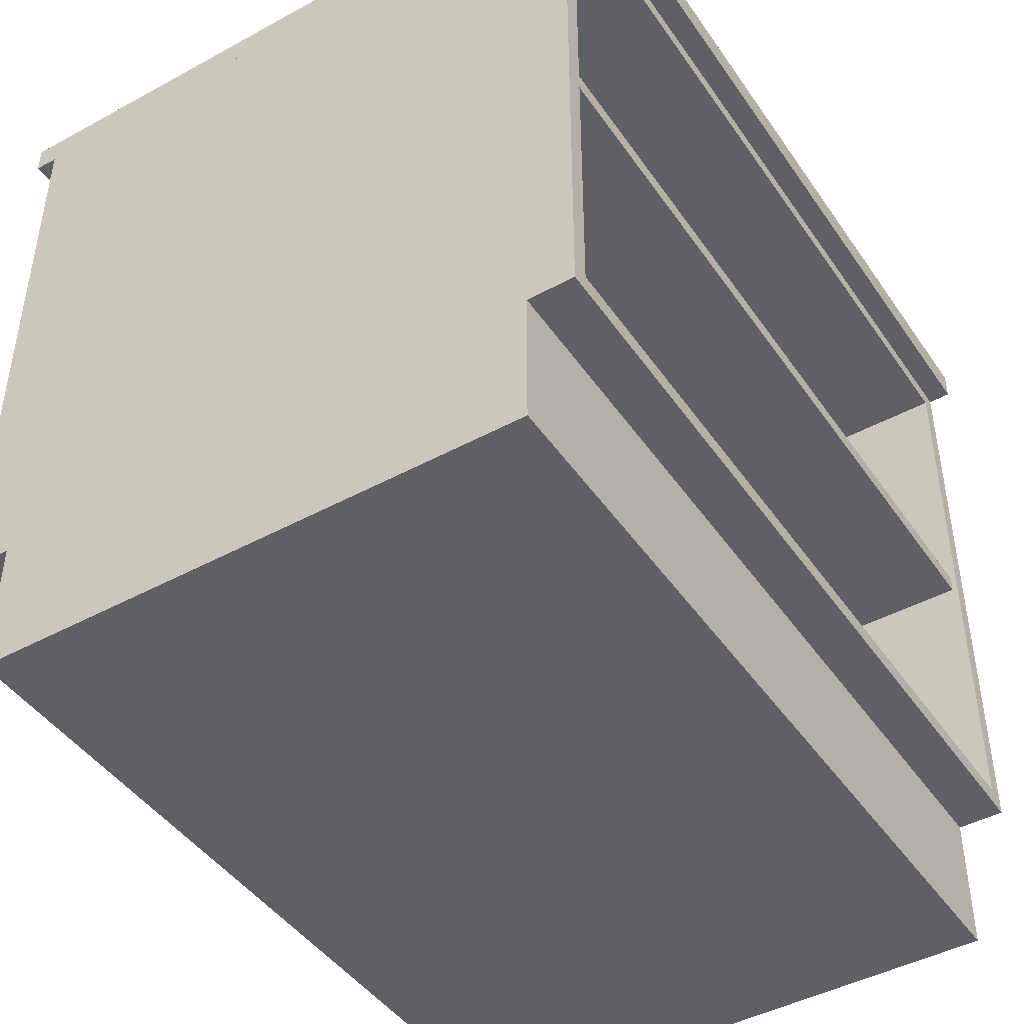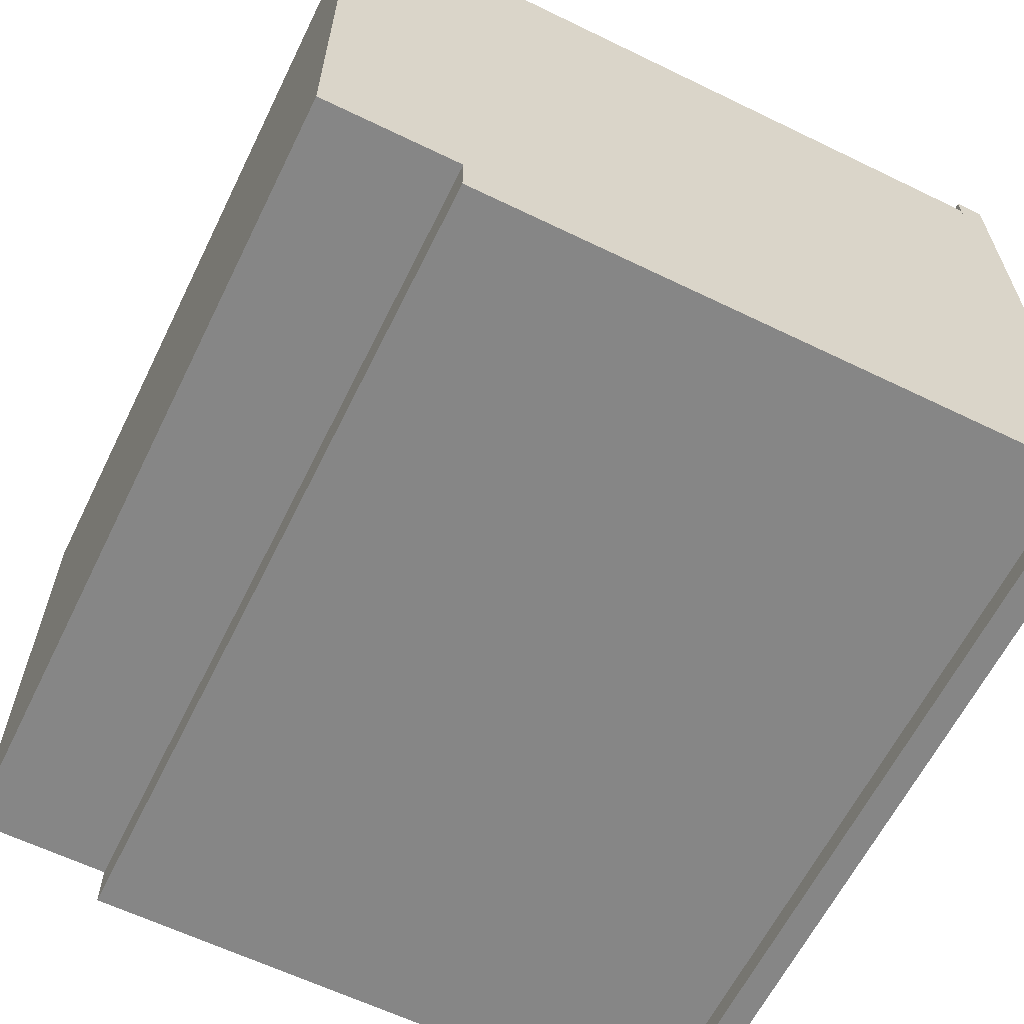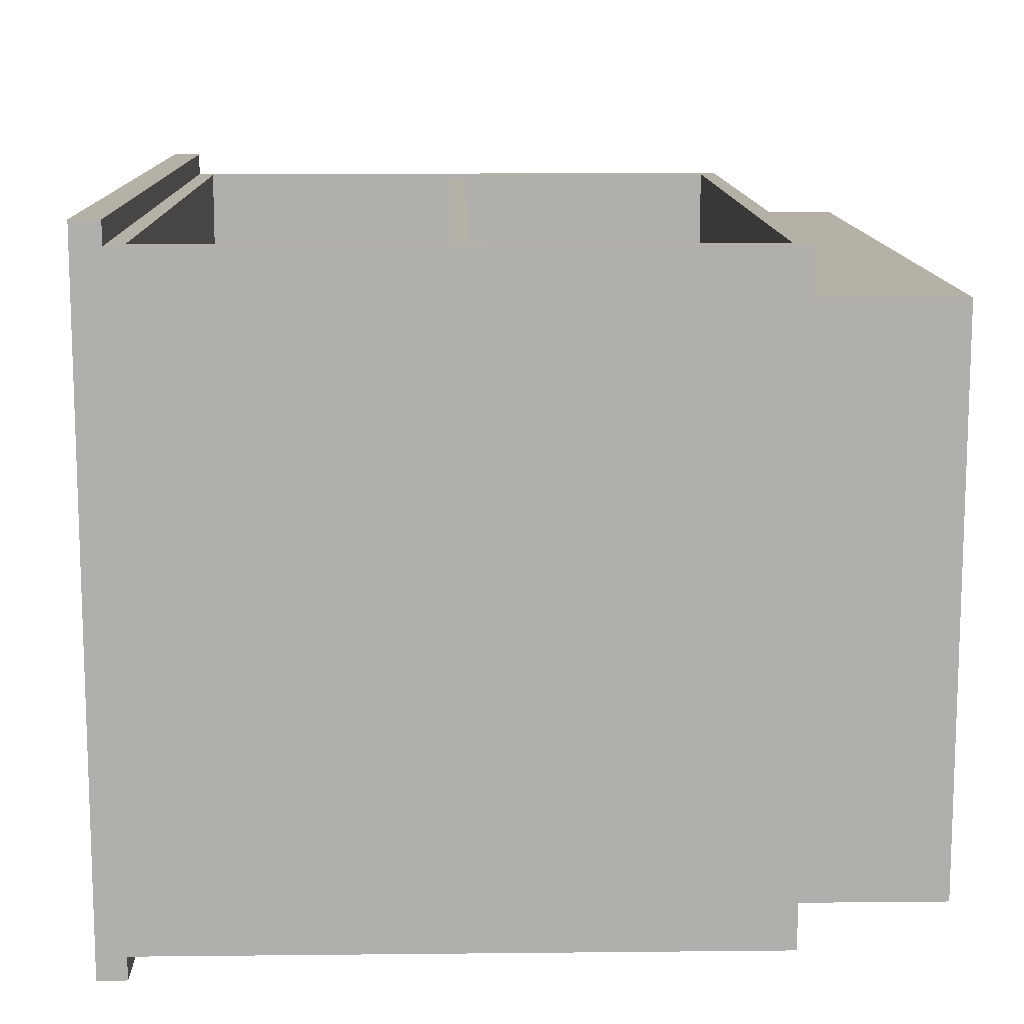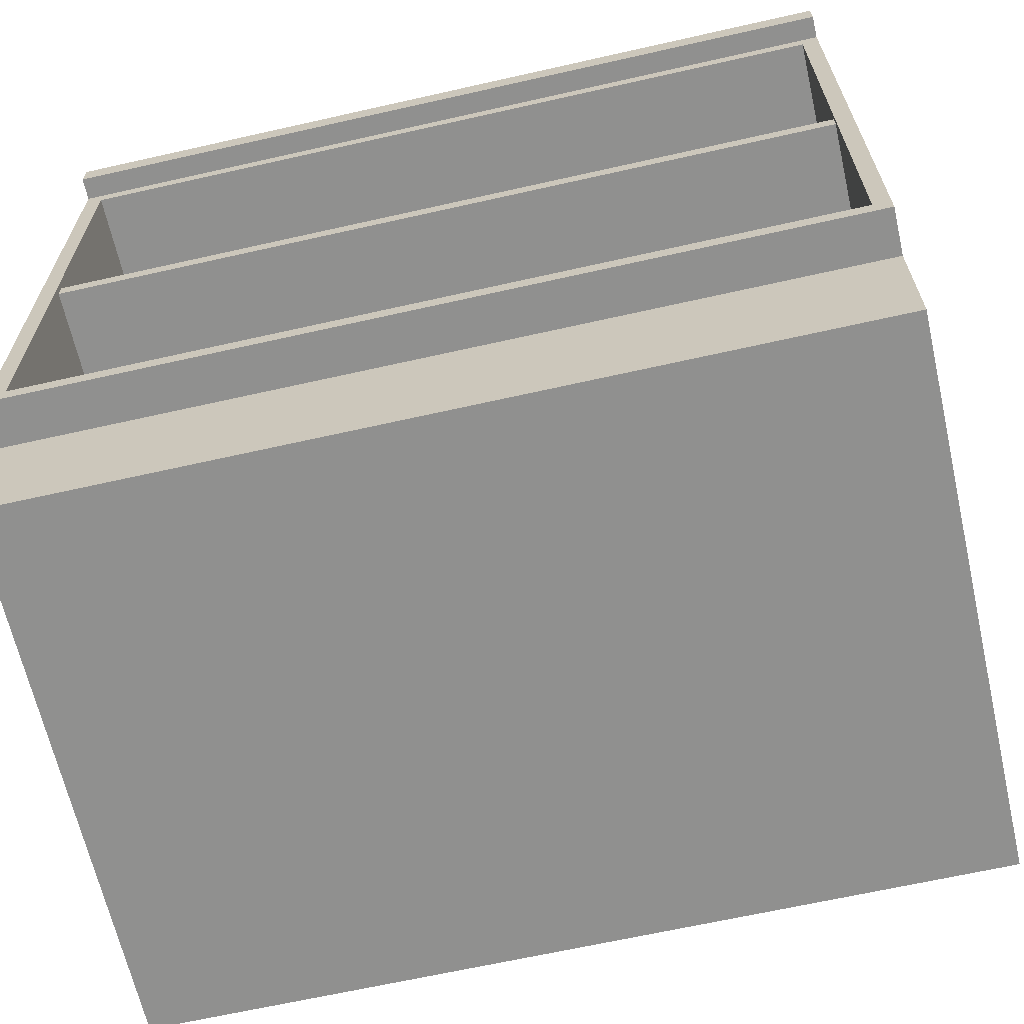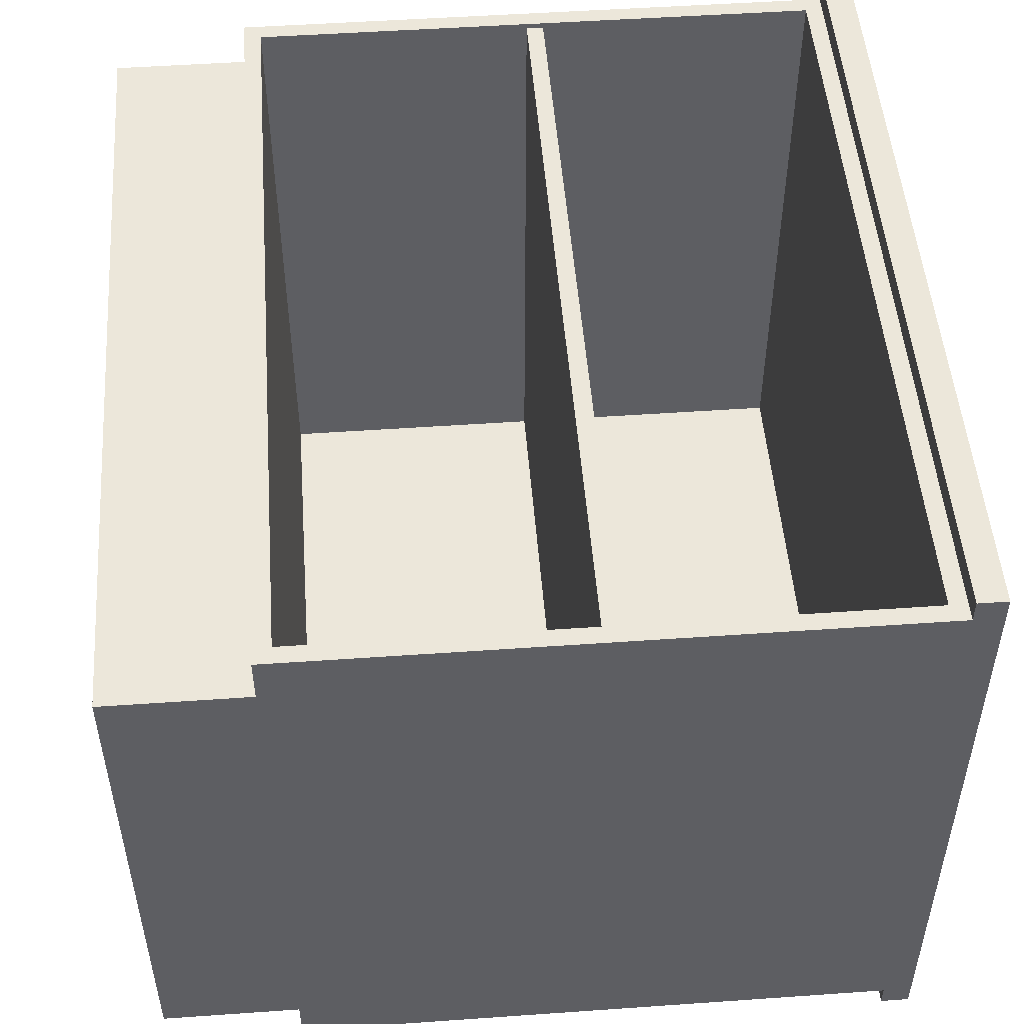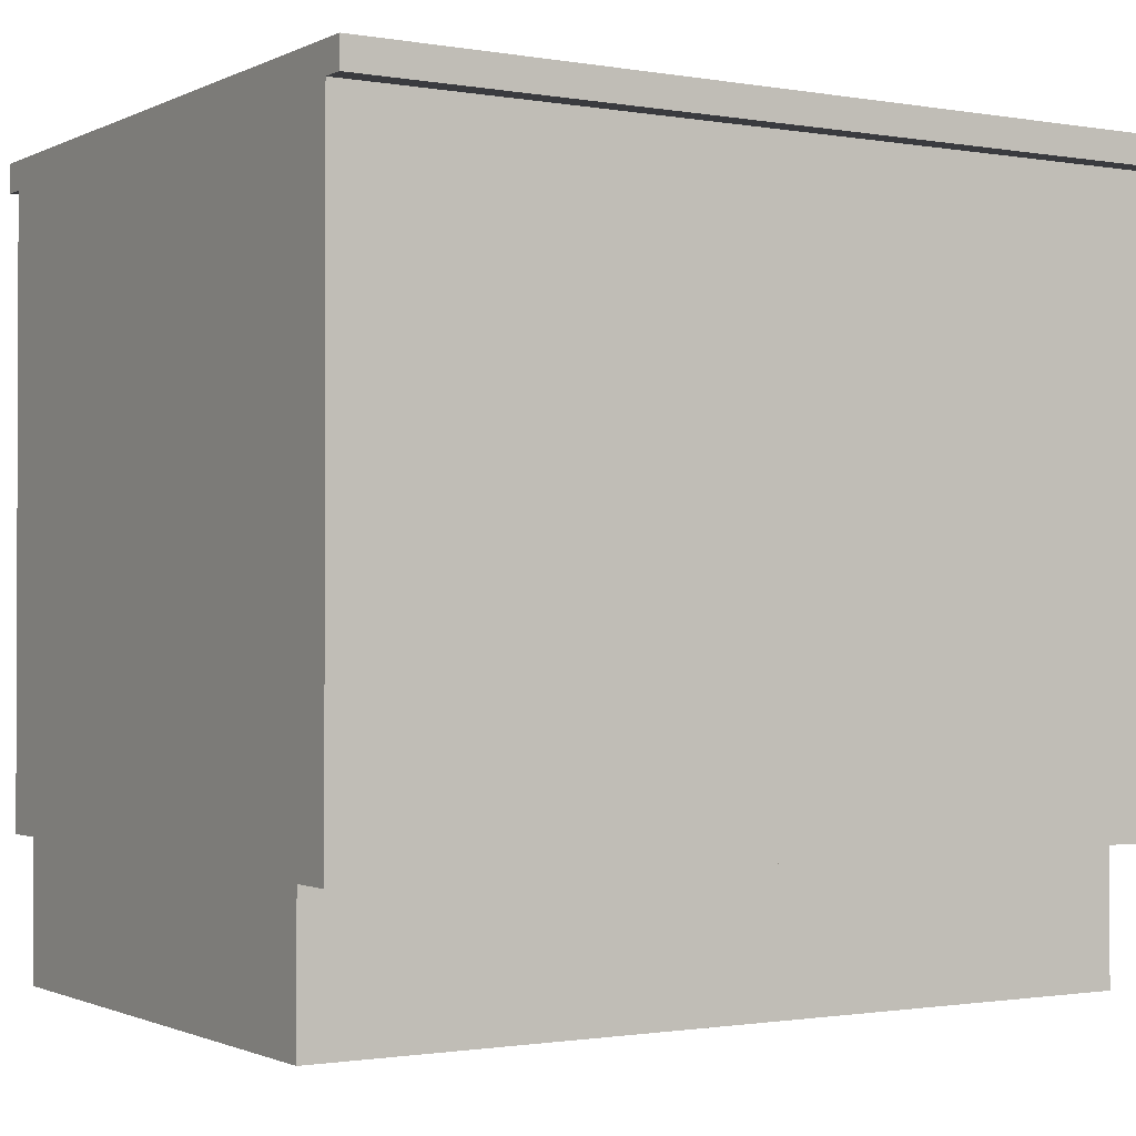
<metadata>
{"format":"obj","ext":"obj","renderer":"f3d","projection":"perspective","resolution":1024,"background":"white","views":[{"elev":-44.8,"azim":-57.7,"up":"+Y"},{"elev":-62.2,"azim":63.8,"up":"+Z"},{"elev":12.1,"azim":-91.4,"up":"+Z"},{"elev":-65.5,"azim":12.8,"up":"+Y"},{"elev":50.4,"azim":85.6,"up":"+Z"},{"elev":-1.2,"azim":148.2,"up":"+Y"}]}
</metadata>
<code>
g Body_1
v 9.332e-17 0.8572 0.7366
v 0 0.8572 -0.0254
v 9.332e-17 0.8255 0.7366
v 0 0.8255 -0.0254
v 0.9144 0.8572 0.7366
v 9.332e-17 0.8572 0.7366
v 0.9144 0.8255 0.7366
v 9.332e-17 0.8255 0.7366
v 0.9144 0.8572 -0.0254
v 0.9144 0.8572 0.7366
v 0.9144 0.8255 -0.0254
v 0.9144 0.8255 0.7366
v 0 0.8572 -0.0254
v 0.9144 0.8572 -0.0254
v 0 0.8255 -0.0254
v 0.9144 0.8255 -0.0254
v 0.9144 0.8572 0.7366
v 0.9144 0.8572 -0.0254
v 9.332e-17 0.8572 0.7366
v 0 0.8572 -0.0254
v 0.9144 0.8255 -0.0254
v 0.9144 0.8255 0.7366
v 0 0.8255 -0.0254
v 9.332e-17 0.8255 0.7366
f 1 2 3
f 2 4 3
f 5 6 7
f 6 8 7
f 9 10 11
f 10 12 11
f 13 14 15
f 14 16 15
f 17 18 19
f 18 20 19
f 21 22 23
f 22 24 23
g Body_2
v 0.01905 0.4985 0.01905
v 0.01905 0.8065 0.01905
v 0.01905 0.4985 0.7048
v 0.01905 0.8065 0.7112
v 0.01905 0.4794 0.7048
v 0.01905 0.1714 0.7112
v 0.01905 0.4794 0.01905
v 0.01905 0.1714 0.01905
v 0.8953 0.4794 0.01905
v 0.8953 0.1714 0.01905
v 0.8953 0.4794 0.7048
v 0.8953 0.1714 0.7112
v 0.8953 0.4985 0.7048
v 0.8953 0.8065 0.7112
v 0.8953 0.4985 0.01905
v 0.8953 0.8065 0.01905
v 0.01905 0.4794 0.01905
v 0.01905 0.1714 0.01905
v 0.8953 0.4794 0.01905
v 0.8953 0.1714 0.01905
v 0.8953 0.4985 0.01905
v 0.8953 0.8065 0.01905
v 0.01905 0.4985 0.01905
v 0.01905 0.8065 0.01905
v 0.9144 0.8255 0.7112
v 0.9144 0.8255 0
v 0 0.8255 0.7112
v 0 0.8255 0
v 0.9144 0.8255 0.7112
v 0.9144 0.1524 0.7112
v 0.8953 0.8065 0.7112
v 0.8953 0.1714 0.7112
v 0.01905 0.8065 0.7112
v 0.01905 0.1714 0.7112
v 0 0.8255 0.7112
v 0 0.1524 0.7112
v 0.9144 0.1524 0.6604
v 0.9144 0.1524 0.7112
v 0 0.1524 0.6604
v 0 0.1524 0.7112
v 0.9144 0 0.6604
v 0.9144 0.1524 0.6604
v 0 0 0.6604
v 0 0.1524 0.6604
v 0.9144 -3.081e-33 0.0508
v 0.9144 0 0.6604
v 0 -3.081e-33 0.0508
v 0 0 0.6604
v 0.9144 0.1524 0.0508
v 0.9144 0 0.0508
v 0 0.1524 0.0508
v 0 0 0.0508
v 0.9144 0.1524 0
v 0.9144 0.1524 0.0508
v 0 0.1524 0
v 0 0.1524 0.0508
v 0.9144 0.8255 0
v 0.9144 0.1524 0
v 0 0.8255 0
v 0 0.1524 0
v 0.9144 0.8255 0.7112
v 0.9144 0.8255 0
v 0.9144 0.1524 0.7112
v 0.9144 0.1524 0.6604
v 0.9144 0.1524 0.0508
v 0.9144 0.1524 0
v 0.9144 0 0.6604
v 0.9144 -3.081e-33 0.0508
v 0 0.8255 0.7112
v 0 0.8255 0
v 0 0.1524 0.7112
v 0 0.1524 0.6604
v 0 0.1524 0.0508
v 0 0.1524 0
v 0 0 0.6604
v 0 -3.081e-33 0.0508
v 0.8953 0.8065 0.7112
v 0.01905 0.8065 0.7112
v 0.8953 0.8065 0.01905
v 0.01905 0.8065 0.01905
v 0.01905 0.1714 0.7112
v 0.8953 0.1714 0.7112
v 0.01905 0.1714 0.01905
v 0.8953 0.1714 0.01905
v 0.01905 0.4985 0.7048
v 0.01905 0.4794 0.7048
v 0.8953 0.4985 0.7048
v 0.8953 0.4794 0.7048
v 0.01905 0.4794 0.7048
v 0.01905 0.4794 0.01905
v 0.8953 0.4794 0.7048
v 0.8953 0.4794 0.01905
v 0.01905 0.4985 0.01905
v 0.01905 0.4985 0.7048
v 0.8953 0.4985 0.01905
v 0.8953 0.4985 0.7048
f 25 26 27
f 26 28 27
f 27 28 29
f 28 30 29
f 29 30 31
f 30 32 31
f 33 34 35
f 34 36 35
f 35 36 37
f 36 38 37
f 37 38 39
f 38 40 39
f 41 42 43
f 42 44 43
f 45 46 47
f 46 48 47
f 49 50 51
f 50 52 51
f 56 54 55
f 54 53 55
f 55 53 57
f 53 59 57
f 57 59 58
f 59 60 58
f 58 60 56
f 60 54 56
f 61 62 63
f 62 64 63
f 65 66 67
f 66 68 67
f 69 70 71
f 70 72 71
f 73 74 75
f 74 76 75
f 77 78 79
f 78 80 79
f 81 82 83
f 82 84 83
f 89 90 86
f 85 87 88
f 91 92 88
f 92 89 88
f 88 89 85
f 89 86 85
f 94 98 93
f 98 97 93
f 95 93 96
f 93 97 96
f 96 97 99
f 97 100 99
f 101 102 103
f 102 104 103
f 105 106 107
f 106 108 107
f 109 110 111
f 110 112 111
f 113 114 115
f 114 116 115
f 117 118 119
f 118 120 119

</code>
